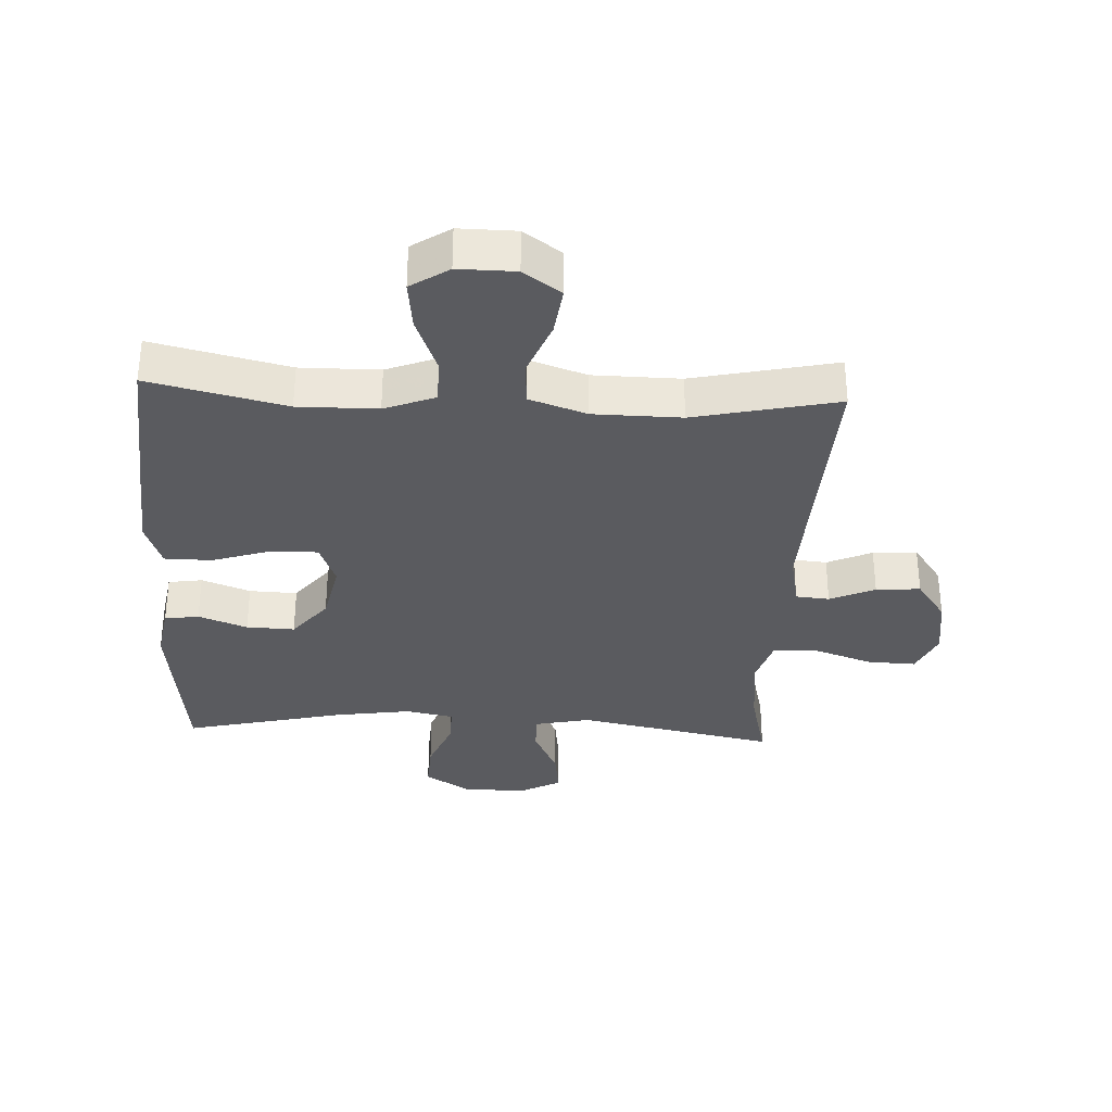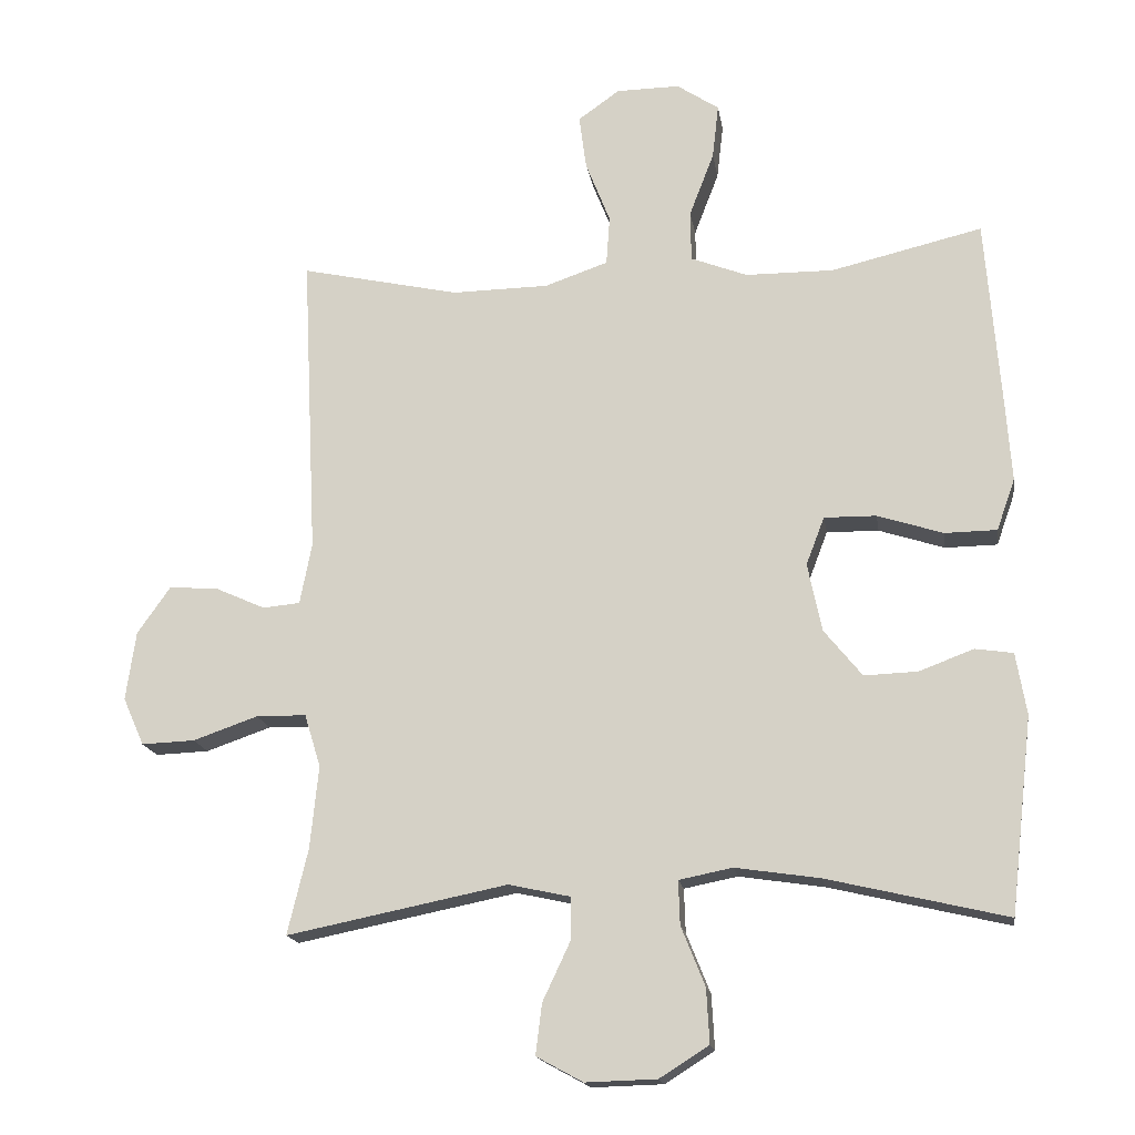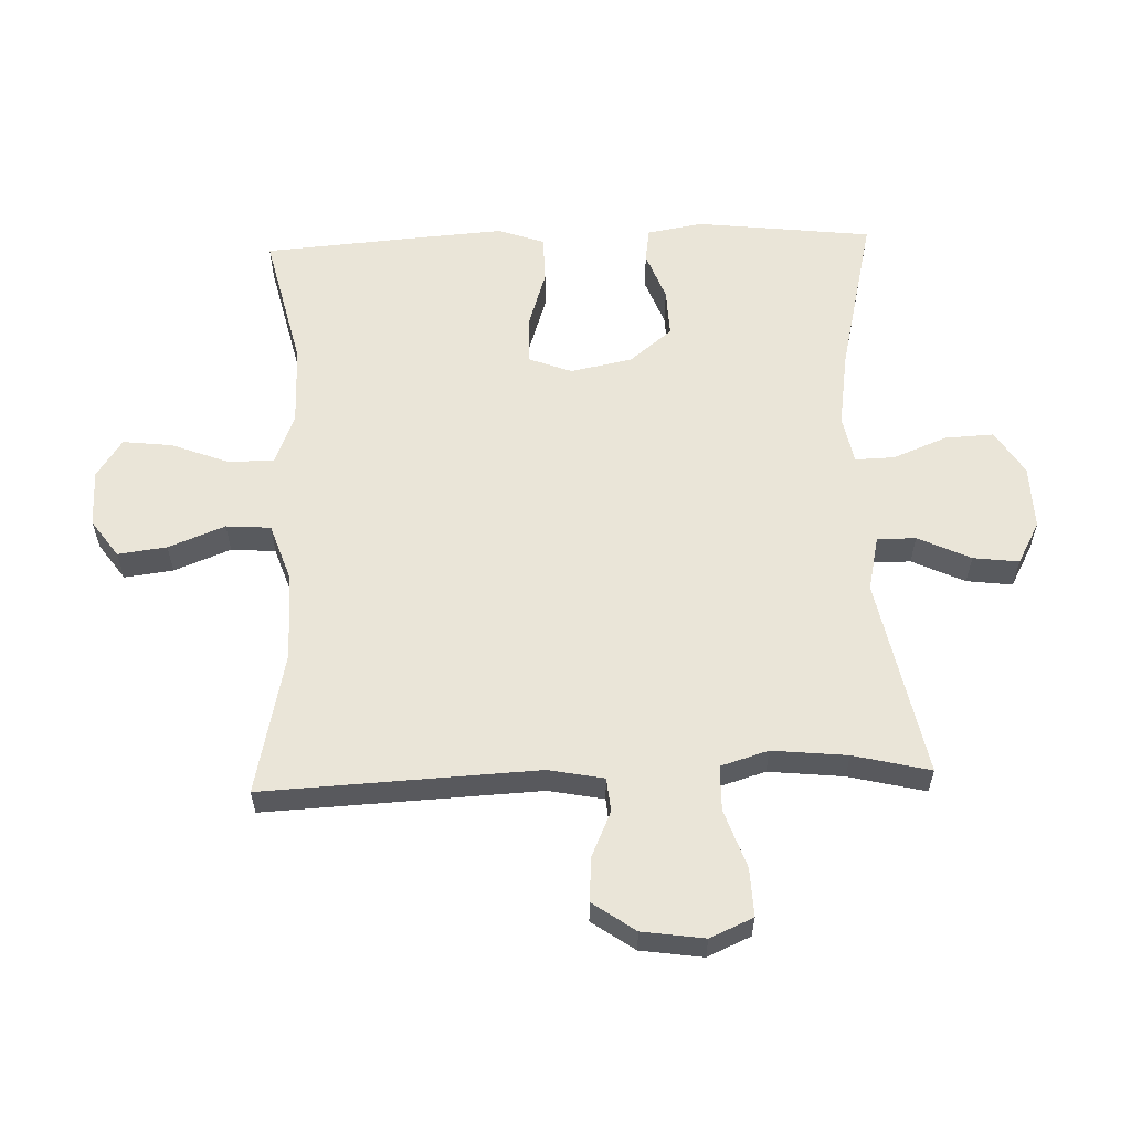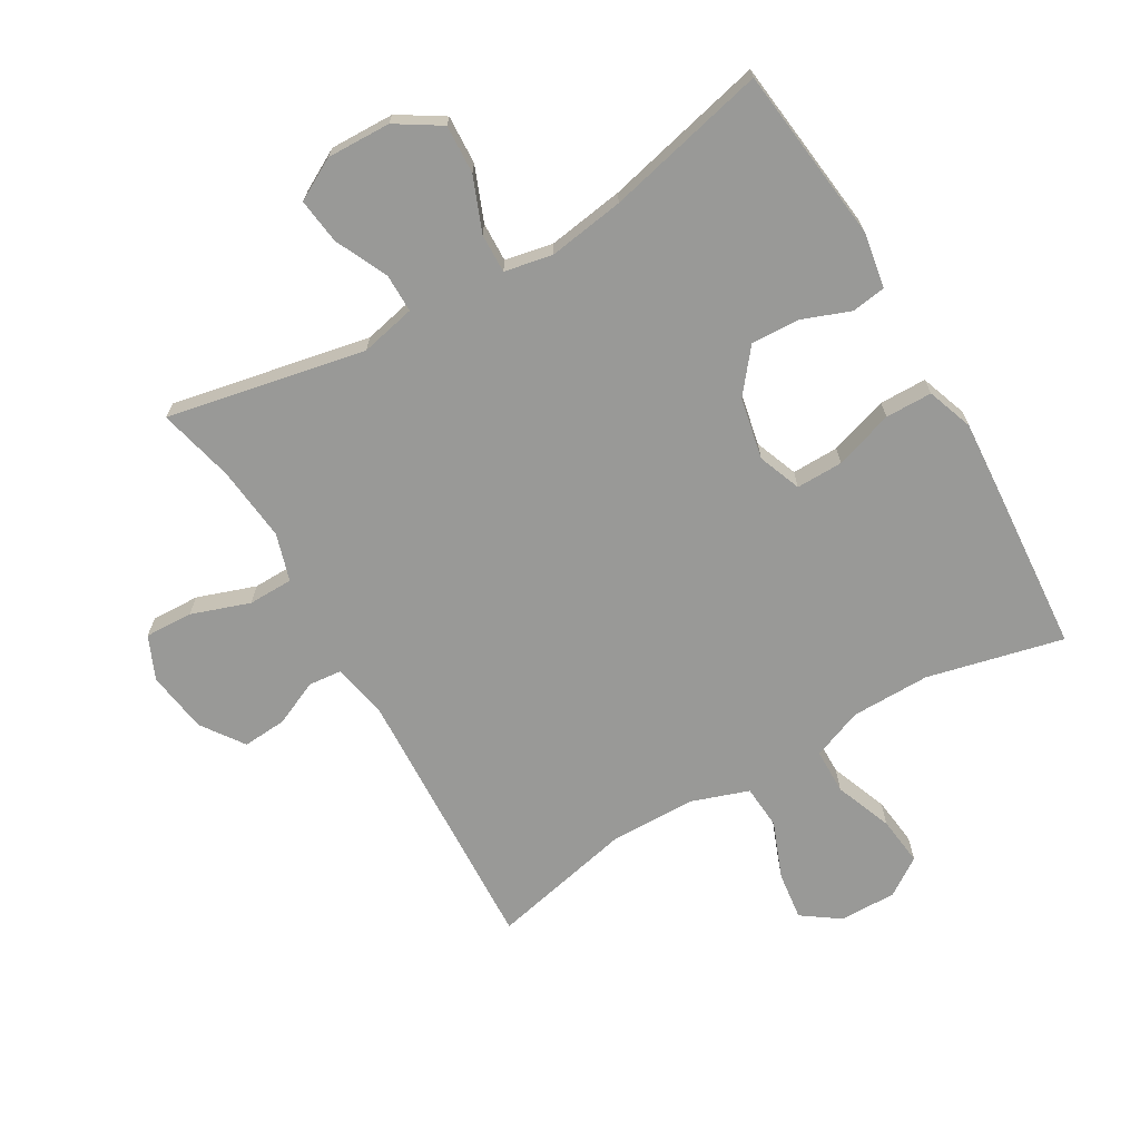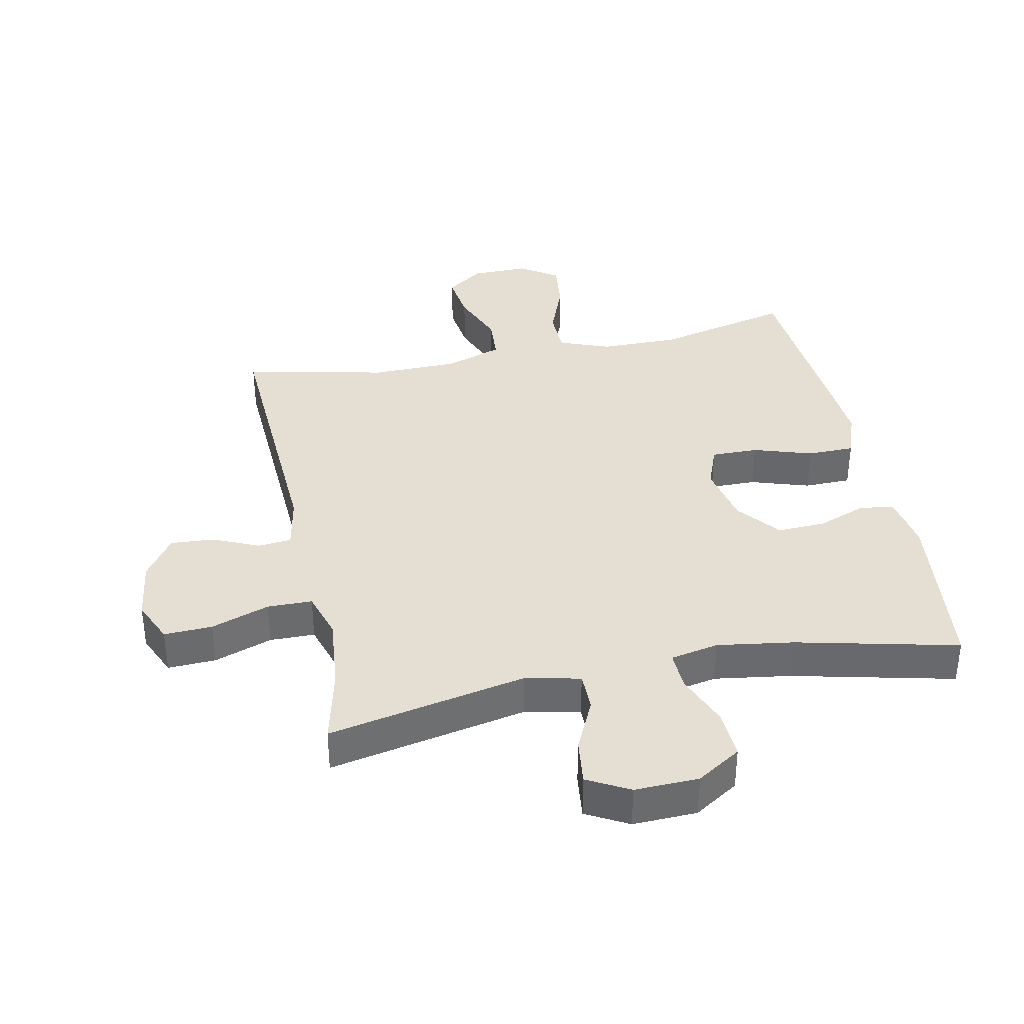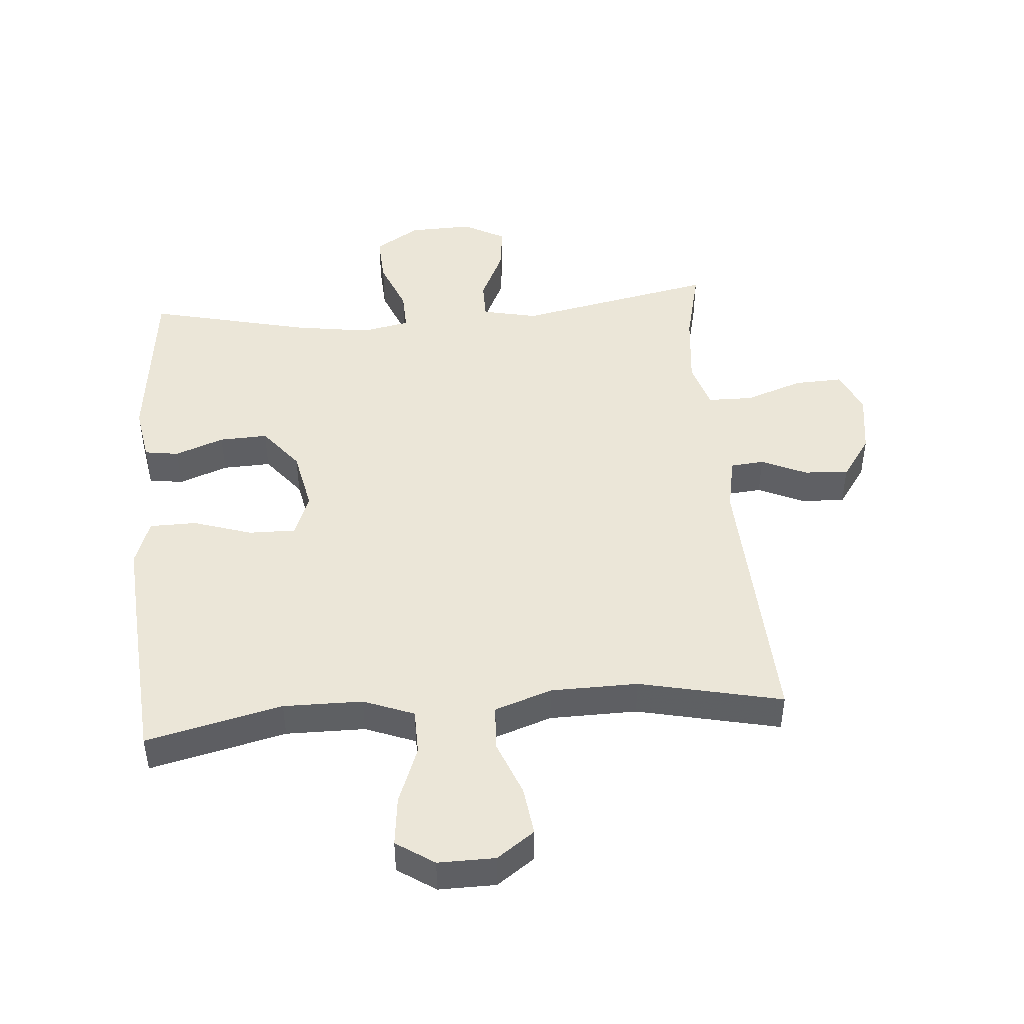
<metadata>
{"format":"obj","ext":"obj","renderer":"f3d","projection":"perspective","resolution":1024,"background":"white","views":[{"elev":-33.2,"azim":-2.8,"up":"+Y"},{"elev":-16.8,"azim":-171.2,"up":"+Z"},{"elev":58.9,"azim":88.0,"up":"+Y"},{"elev":-68.8,"azim":-149.7,"up":"+Y"},{"elev":37.1,"azim":168.3,"up":"+Y"},{"elev":46.4,"azim":-4.7,"up":"+Y"}]}
</metadata>
<code>
v 0.5 0.07 0.5
v 0.479 0.07 0.068
v 0.496 0.07 -0.019
v 0.549 0.07 -0.024
v 0.62 0.07 0.008
v 0.69 0.07 0.013
v 0.737 0.07 -0.054
v 0.751 0.07 -0.152
v 0.721 0.07 -0.22
v 0.645 0.07 -0.217
v 0.553 0.07 -0.185
v 0.482 0.07 -0.186
v 0.459 0.07 -0.261
v 0.471 0.07 -0.379
v 0.5 0.07 -0.5
v 0.187 0.07 -0.437
v 0.1 0.07 -0.456
v 0.1 0.07 -0.517
v 0.139 0.07 -0.6
v 0.148 0.07 -0.672
v 0.082 0.07 -0.708
v -0.019 0.07 -0.705
v -0.089 0.07 -0.661
v -0.085 0.07 -0.584
v -0.051 0.07 -0.499
v -0.049 0.07 -0.437
v -0.125 0.07 -0.422
v -0.245 0.07 -0.44
v -0.5 0.07 -0.5
v -0.532 0.07 -0.223
v -0.517 0.07 -0.135
v -0.463 0.07 -0.127
v -0.386 0.07 -0.156
v -0.31 0.07 -0.159
v -0.256 0.07 -0.092
v -0.236 0.07 0.005
v -0.262 0.07 0.073
v -0.336 0.07 0.072
v -0.429 0.07 0.042
v -0.503 0.07 0.043
v -0.529 0.07 0.116
v -0.521 0.07 0.23
v -0.5 0.07 0.5
v -0.285 0.07 0.449
v -0.16 0.07 0.45
v -0.08 0.07 0.481
v -0.079 0.07 0.553
v -0.114 0.07 0.644
v -0.123 0.07 0.722
v -0.063 0.07 0.762
v 0.027 0.07 0.761
v 0.086 0.07 0.719
v 0.076 0.07 0.642
v 0.041 0.07 0.553
v 0.046 0.07 0.483
v 0.136 0.07 0.452
v 0.274 0.07 0.45
v 0.5 0 0.5
v 0.479 0 0.068
v 0.496 0 -0.019
v 0.549 0 -0.024
v 0.62 0 0.008
v 0.69 0 0.013
v 0.737 0 -0.054
v 0.751 0 -0.152
v 0.721 0 -0.22
v 0.645 0 -0.217
v 0.553 0 -0.185
v 0.482 0 -0.186
v 0.459 0 -0.261
v 0.471 0 -0.379
v 0.5 0 -0.5
v 0.187 0 -0.437
v 0.1 0 -0.456
v 0.1 0 -0.517
v 0.139 0 -0.6
v 0.148 0 -0.672
v 0.082 0 -0.708
v -0.019 0 -0.705
v -0.089 0 -0.661
v -0.085 0 -0.584
v -0.051 0 -0.499
v -0.049 0 -0.437
v -0.125 0 -0.422
v -0.245 0 -0.44
v -0.5 0 -0.5
v -0.532 0 -0.223
v -0.517 0 -0.135
v -0.463 0 -0.127
v -0.386 0 -0.156
v -0.31 0 -0.159
v -0.256 0 -0.092
v -0.236 0 0.005
v -0.262 0 0.073
v -0.336 0 0.072
v -0.429 0 0.042
v -0.503 0 0.043
v -0.529 0 0.116
v -0.521 0 0.23
v -0.5 0 0.5
v -0.285 0 0.449
v -0.16 0 0.45
v -0.08 0 0.481
v -0.079 0 0.553
v -0.114 0 0.644
v -0.123 0 0.722
v -0.063 0 0.762
v 0.027 0 0.761
v 0.086 0 0.719
v 0.076 0 0.642
v 0.041 0 0.553
v 0.046 0 0.483
v 0.136 0 0.452
v 0.274 0 0.45
f 51 52 53 54
f 49 50 51 54
f 47 48 49 54
f 46 47 54 55
f 45 46 55 56
f 41 42 43 44
f 38 39 40 41
f 37 38 41 44
f 36 37 44 45
f 30 31 32 33
f 28 29 30 33
f 27 28 33 34
f 26 27 34 35
f 22 23 24 25
f 22 25 26
f 21 22 26
f 18 19 20 21
f 17 18 21 26
f 16 17 26 35
f 14 15 16 35
f 8 9 10 11
f 8 11 12
f 7 8 12
f 4 5 6 7
f 3 4 7 12
f 2 3 12 13
f 57 1 2 13
f 36 45 56 57
f 35 36 57
f 13 14 35 57
f 111 110 109 108
f 111 108 107 106
f 111 106 105 104
f 112 111 104 103
f 113 112 103 102
f 101 100 99 98
f 98 97 96 95
f 101 98 95 94
f 102 101 94 93
f 90 89 88 87
f 90 87 86 85
f 91 90 85 84
f 92 91 84 83
f 82 81 80 79
f 83 82 79
f 83 79 78
f 78 77 76 75
f 83 78 75 74
f 92 83 74 73
f 92 73 72 71
f 68 67 66 65
f 69 68 65
f 69 65 64
f 64 63 62 61
f 69 64 61 60
f 70 69 60 59
f 70 59 58 114
f 114 113 102 93
f 114 93 92
f 114 92 71 70
f 1 58 59 2
f 2 59 60 3
f 3 60 61 4
f 4 61 62 5
f 5 62 63 6
f 6 63 64 7
f 7 64 65 8
f 8 65 66 9
f 9 66 67 10
f 10 67 68 11
f 11 68 69 12
f 12 69 70 13
f 13 70 71 14
f 14 71 72 15
f 15 72 73 16
f 16 73 74 17
f 17 74 75 18
f 18 75 76 19
f 19 76 77 20
f 20 77 78 21
f 21 78 79 22
f 22 79 80 23
f 23 80 81 24
f 24 81 82 25
f 25 82 83 26
f 26 83 84 27
f 27 84 85 28
f 28 85 86 29
f 29 86 87 30
f 30 87 88 31
f 31 88 89 32
f 32 89 90 33
f 33 90 91 34
f 34 91 92 35
f 35 92 93 36
f 36 93 94 37
f 37 94 95 38
f 38 95 96 39
f 39 96 97 40
f 40 97 98 41
f 41 98 99 42
f 42 99 100 43
f 43 100 101 44
f 44 101 102 45
f 45 102 103 46
f 46 103 104 47
f 47 104 105 48
f 48 105 106 49
f 49 106 107 50
f 50 107 108 51
f 51 108 109 52
f 52 109 110 53
f 53 110 111 54
f 54 111 112 55
f 55 112 113 56
f 56 113 114 57
f 57 114 58 1

</code>
